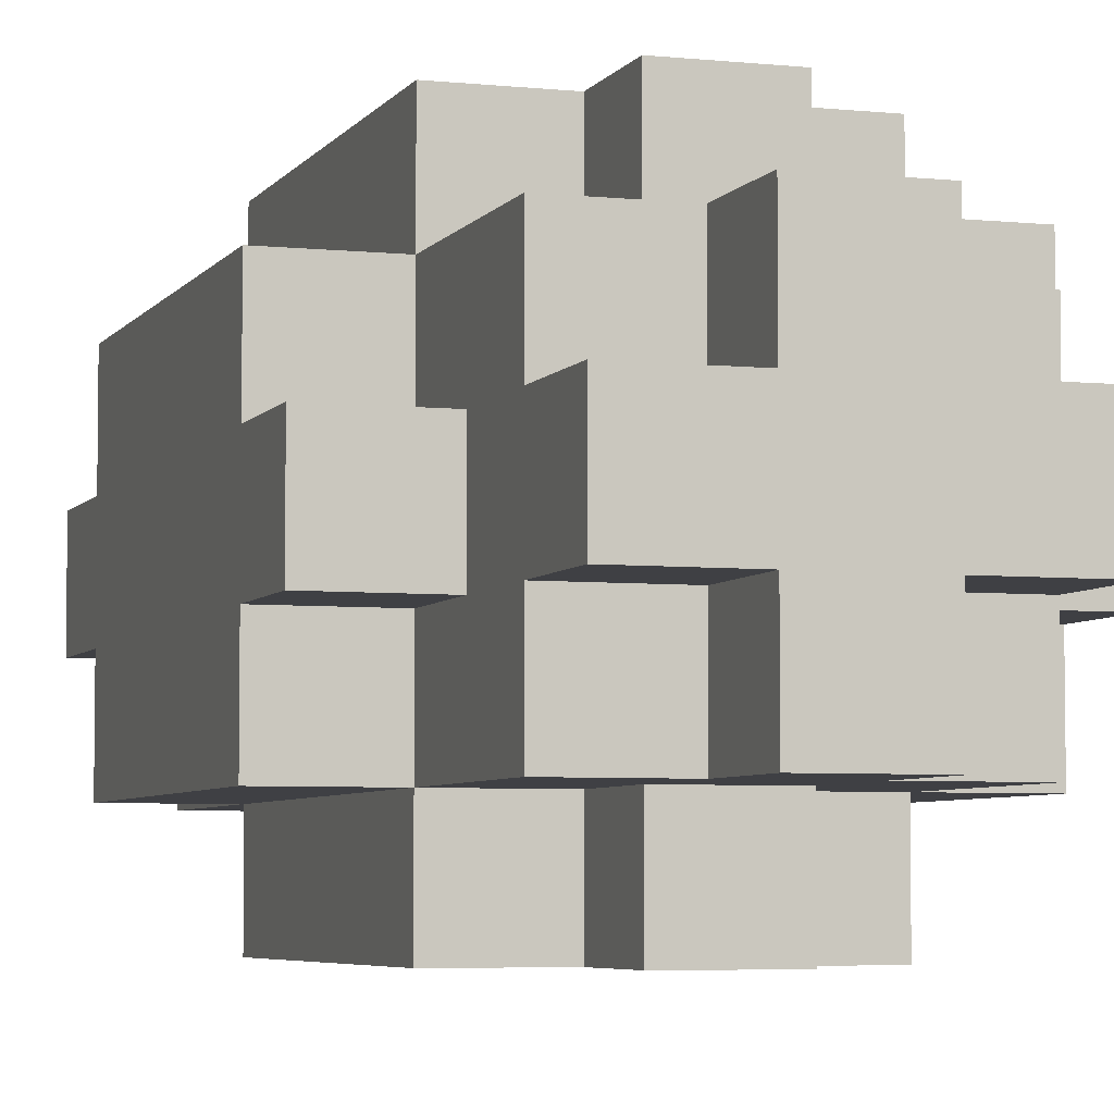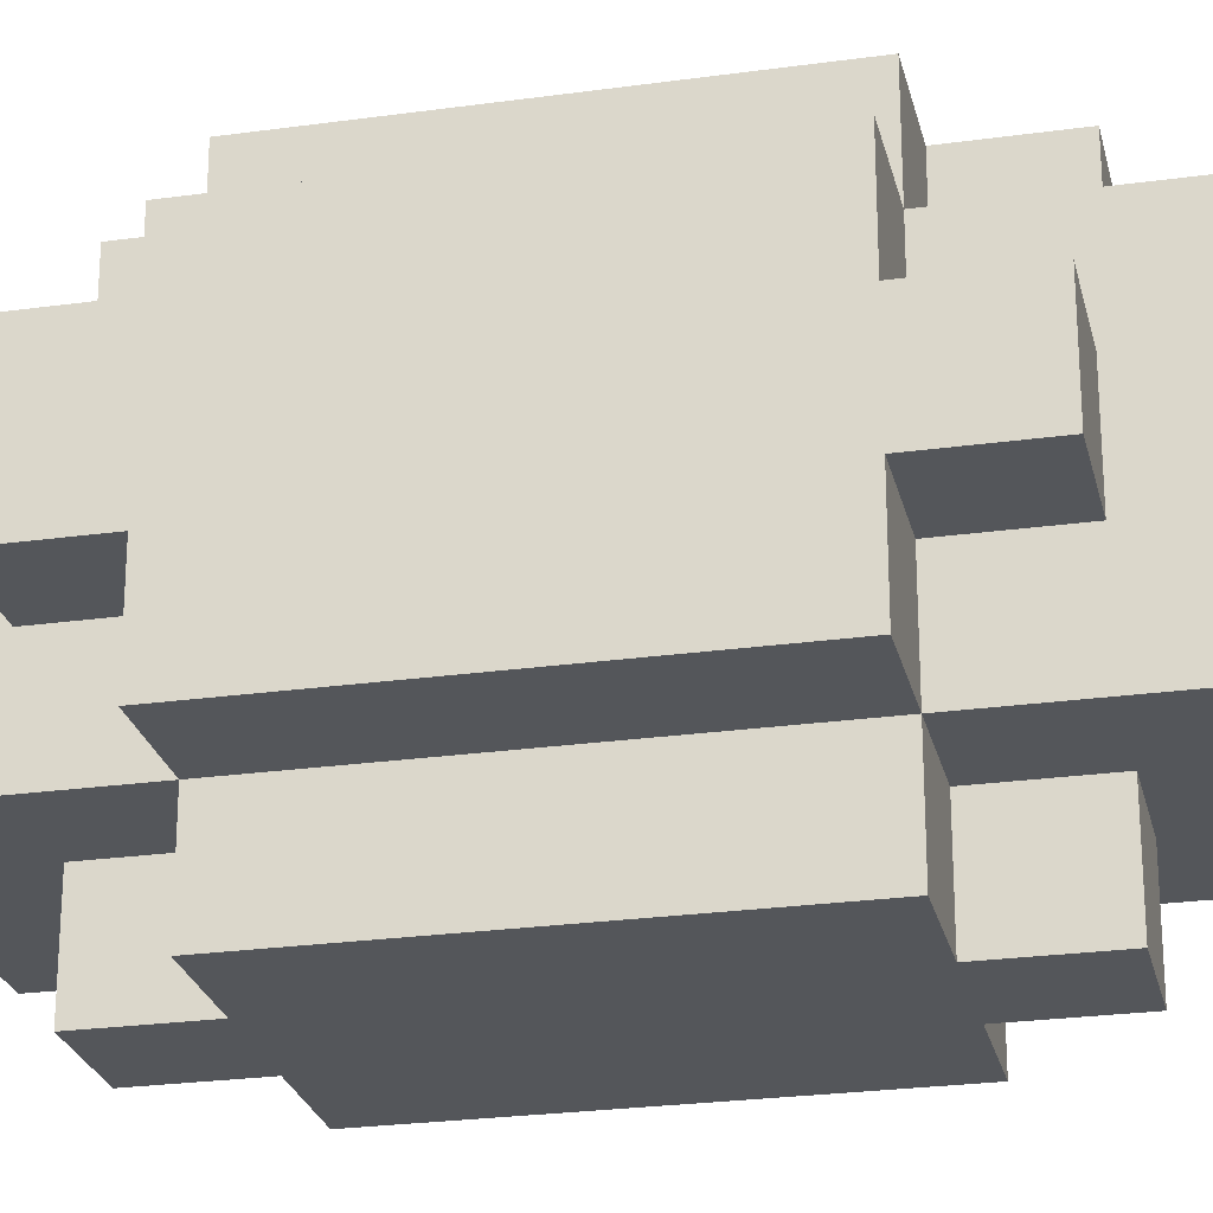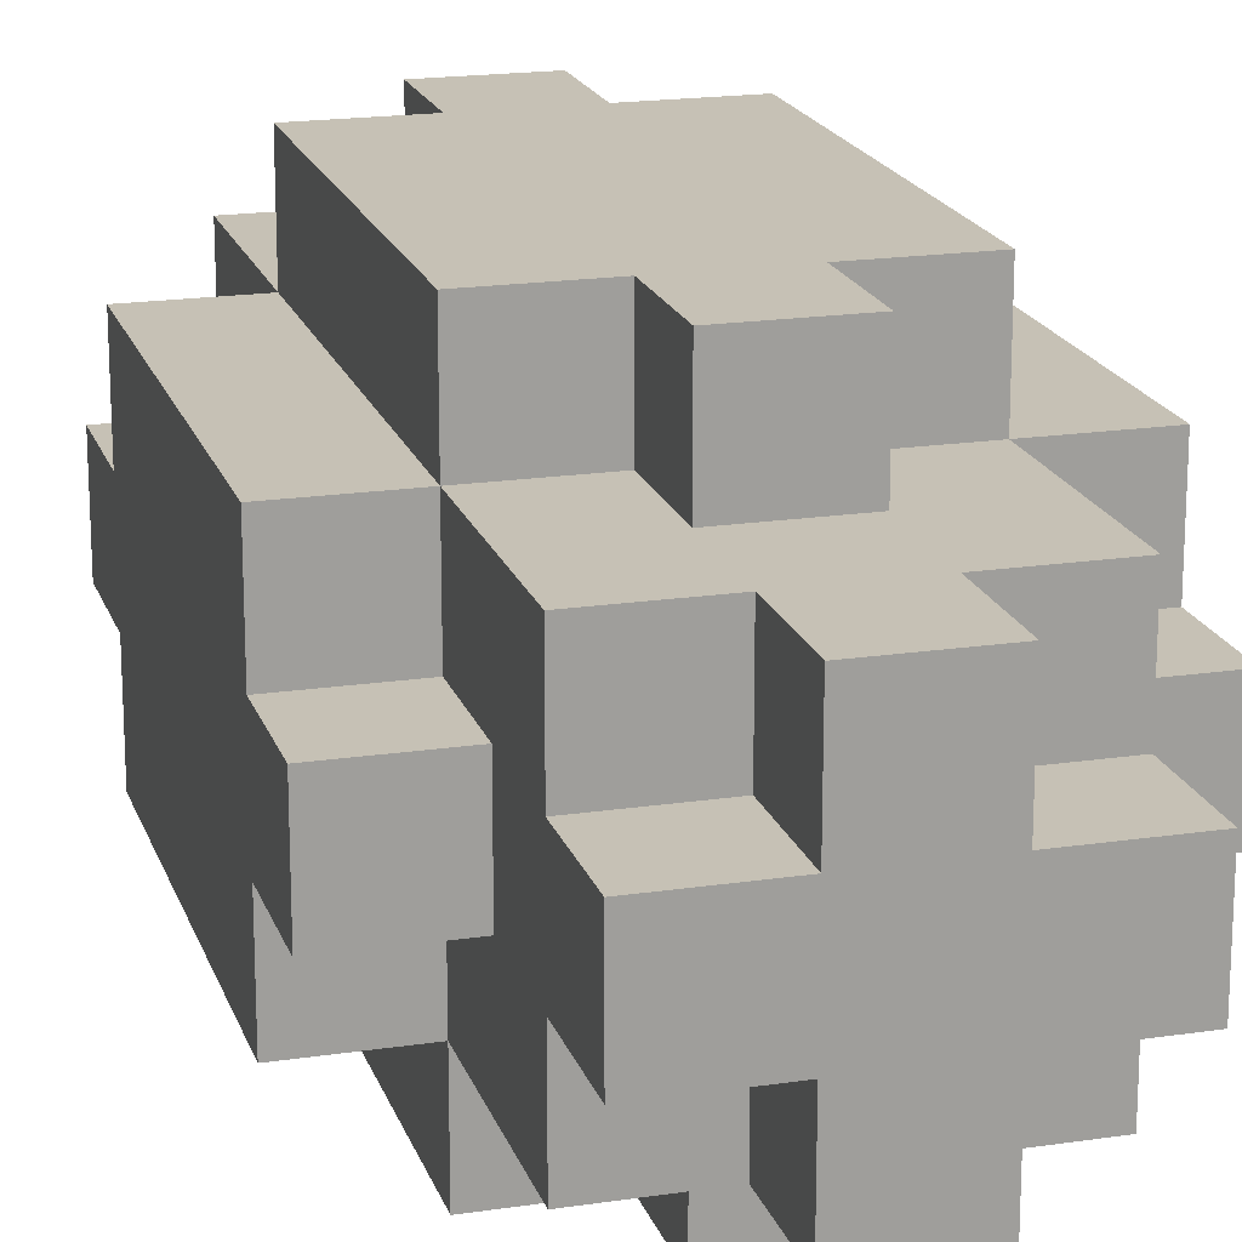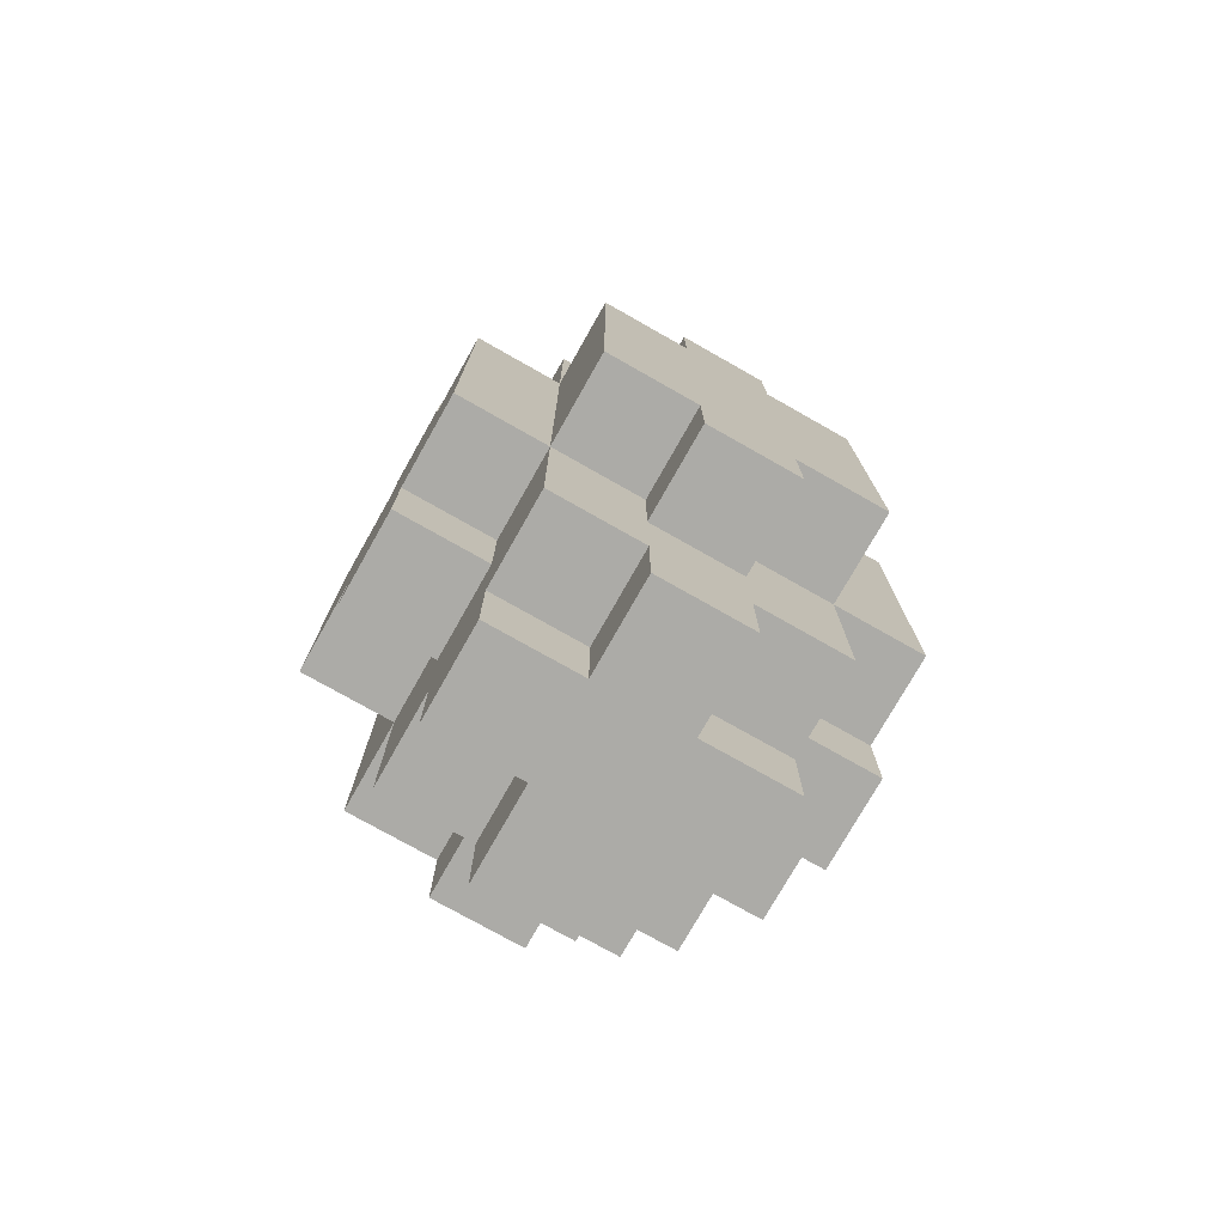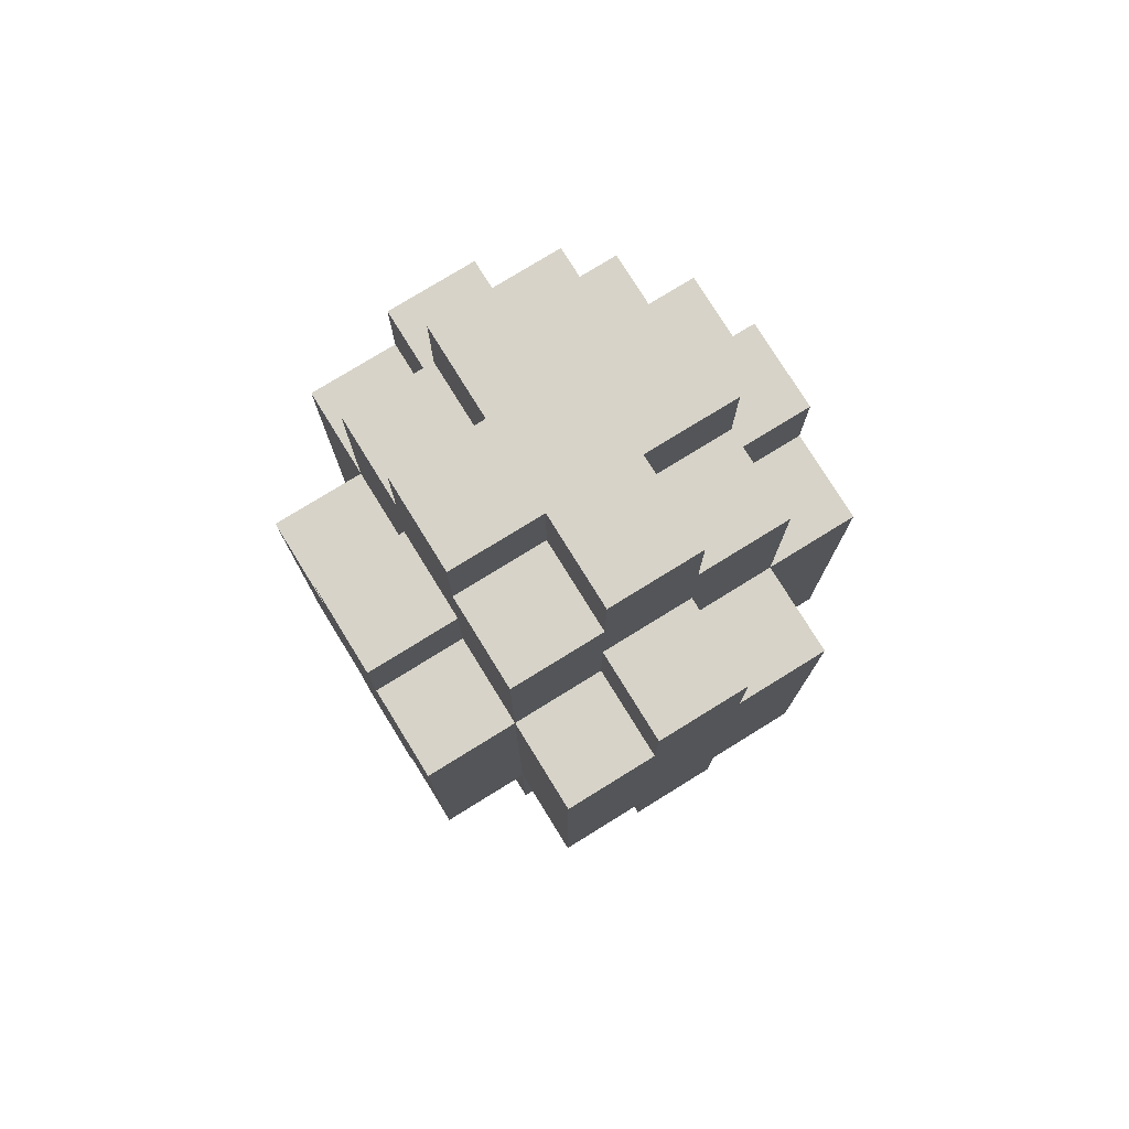
<metadata>
{"format":"obj","ext":"obj","renderer":"f3d","projection":"perspective","resolution":1024,"background":"white","views":[{"elev":-5.1,"azim":-18.3,"up":"+Z"},{"elev":-25.1,"azim":102.7,"up":"+Z"},{"elev":18.8,"azim":164.1,"up":"+Z"},{"elev":-76.2,"azim":60.5,"up":"+Y"},{"elev":77.1,"azim":148.3,"up":"+Y"}]}
</metadata>
<code>
o armR
v 0.9 1.9 0
v 0.9 1.9 -0.1
v 0.9 2 0.1
v 0.9 2 0
v 0.9 2 -0.1
v 0.9 2 -0.2
v 0.9 2.4 0.1
v 0.9 2.4 0
v 0.9 2.4 -0.1
v 0.9 2.4 -0.2
v 0.9 2.5 0
v 0.9 2.5 -0.1
v 1 1.7 0
v 1 1.7 -0.1
v 1 1.8 0.1
v 1 1.8 0
v 1 1.8 -0.1
v 1 1.8 -0.2
v 1 1.9 0
v 1 1.9 -0.1
v 1 2 0.2
v 1 2 0.1
v 1 2 0
v 1 2 -0.1
v 1 2 -0.2
v 1 2 -0.3
v 1 2.4 0.2
v 1 2.4 0.1
v 1 2.4 0
v 1 2.4 -0.1
v 1 2.4 -0.2
v 1 2.4 -0.3
v 1 2.5 0
v 1 2.5 -0.1
v 1 2.6 0.1
v 1 2.6 0
v 1 2.6 -0.1
v 1 2.6 -0.2
v 1 2.7 0
v 1 2.7 -0.1
v 1.1 1.7 0.1
v 1.1 1.7 0
v 1.1 1.7 -0.1
v 1.1 1.7 -0.2
v 1.1 1.8 0.1
v 1.1 1.8 0
v 1.1 1.8 -0.1
v 1.1 1.8 -0.2
v 1.1 1.9 0.2
v 1.1 1.9 0.1
v 1.1 1.9 -0.2
v 1.1 1.9 -0.3
v 1.1 2 0.2
v 1.1 2 0.1
v 1.1 2 -0.2
v 1.1 2 -0.3
v 1.1 2.4 0.2
v 1.1 2.4 0.1
v 1.1 2.4 -0.2
v 1.1 2.4 -0.3
v 1.1 2.5 0.2
v 1.1 2.5 0.1
v 1.1 2.5 -0.2
v 1.1 2.5 -0.3
v 1.1 2.6 0.1
v 1.1 2.6 0
v 1.1 2.6 -0.1
v 1.1 2.6 -0.2
v 1.1 2.7 0.1
v 1.1 2.7 0
v 1.1 2.7 -0.1
v 1.1 2.7 -0.2
v 1.2 1.7 0.1
v 1.2 1.7 0
v 1.2 1.7 -0.1
v 1.2 1.7 -0.2
v 1.2 1.8 0.1
v 1.2 1.8 0
v 1.2 1.8 -0.1
v 1.2 1.8 -0.2
v 1.2 1.9 0.2
v 1.2 1.9 0.1
v 1.2 1.9 -0.2
v 1.2 1.9 -0.3
v 1.2 2 0.2
v 1.2 2 0.1
v 1.2 2 -0.2
v 1.2 2 -0.3
v 1.2 2.4 0.2
v 1.2 2.4 0.1
v 1.2 2.4 -0.2
v 1.2 2.4 -0.3
v 1.2 2.5 0.2
v 1.2 2.5 0.1
v 1.2 2.5 -0.2
v 1.2 2.5 -0.3
v 1.2 2.6 0.1
v 1.2 2.6 0
v 1.2 2.6 -0.1
v 1.2 2.6 -0.2
v 1.2 2.7 0.1
v 1.2 2.7 0
v 1.2 2.7 -0.1
v 1.2 2.7 -0.2
v 1.3 1.7 0
v 1.3 1.7 -0.1
v 1.3 1.8 0.1
v 1.3 1.8 0
v 1.3 1.8 -0.1
v 1.3 1.8 -0.2
v 1.3 1.9 0
v 1.3 1.9 -0.1
v 1.3 2 0.2
v 1.3 2 0.1
v 1.3 2 0
v 1.3 2 -0.1
v 1.3 2 -0.2
v 1.3 2 -0.3
v 1.3 2.4 0.2
v 1.3 2.4 0.1
v 1.3 2.4 0
v 1.3 2.4 -0.1
v 1.3 2.4 -0.2
v 1.3 2.4 -0.3
v 1.3 2.5 0
v 1.3 2.5 -0.1
v 1.3 2.6 0.1
v 1.3 2.6 0
v 1.3 2.6 -0.1
v 1.3 2.6 -0.2
v 1.3 2.7 0
v 1.3 2.7 -0.1
v 1.4 1.9 0
v 1.4 1.9 -0.1
v 1.4 2 0.1
v 1.4 2 0
v 1.4 2 -0.1
v 1.4 2 -0.2
v 1.4 2.4 0.1
v 1.4 2.4 0
v 1.4 2.4 -0.1
v 1.4 2.4 -0.2
v 1.4 2.5 0
v 1.4 2.5 -0.1
v 1 2 0.2
v 1 2.4 0.2
v 1.1 1.9 0.2
v 1.1 2 0.2
v 1.1 2.4 0.2
v 1.1 2.5 0.2
v 1.2 1.9 0.2
v 1.2 2 0.2
v 1.2 2.4 0.2
v 1.2 2.5 0.2
v 1.3 2 0.2
v 1.3 2.4 0.2
v 0.9 2 0.1
v 0.9 2.4 0.1
v 1 1.8 0.1
v 1 2 0.1
v 1 2.4 0.1
v 1 2.6 0.1
v 1.1 1.7 0.1
v 1.1 1.8 0.1
v 1.1 1.9 0.1
v 1.1 2 0.1
v 1.1 2.4 0.1
v 1.1 2.5 0.1
v 1.1 2.6 0.1
v 1.1 2.7 0.1
v 1.2 1.7 0.1
v 1.2 1.8 0.1
v 1.2 1.9 0.1
v 1.2 2 0.1
v 1.2 2.4 0.1
v 1.2 2.5 0.1
v 1.2 2.6 0.1
v 1.2 2.7 0.1
v 1.3 1.8 0.1
v 1.3 2 0.1
v 1.3 2.4 0.1
v 1.3 2.6 0.1
v 1.4 2 0.1
v 1.4 2.4 0.1
v 0.9 1.9 0
v 0.9 2 0
v 0.9 2.4 0
v 0.9 2.5 0
v 1 1.7 0
v 1 1.8 0
v 1 1.9 0
v 1 2 0
v 1 2.4 0
v 1 2.5 0
v 1 2.6 0
v 1 2.7 0
v 1.1 1.7 0
v 1.1 1.8 0
v 1.1 2.6 0
v 1.1 2.7 0
v 1.2 1.7 0
v 1.2 1.8 0
v 1.2 2.6 0
v 1.2 2.7 0
v 1.3 1.7 0
v 1.3 1.8 0
v 1.3 1.9 0
v 1.3 2 0
v 1.3 2.4 0
v 1.3 2.5 0
v 1.3 2.6 0
v 1.3 2.7 0
v 1.4 1.9 0
v 1.4 2 0
v 1.4 2.4 0
v 1.4 2.5 0
v 0.9 1.9 -0.1
v 0.9 2 -0.1
v 0.9 2.4 -0.1
v 0.9 2.5 -0.1
v 1 1.7 -0.1
v 1 1.8 -0.1
v 1 1.9 -0.1
v 1 2 -0.1
v 1 2.4 -0.1
v 1 2.5 -0.1
v 1 2.6 -0.1
v 1 2.7 -0.1
v 1.1 1.7 -0.1
v 1.1 1.8 -0.1
v 1.1 2.6 -0.1
v 1.1 2.7 -0.1
v 1.2 1.7 -0.1
v 1.2 1.8 -0.1
v 1.2 2.6 -0.1
v 1.2 2.7 -0.1
v 1.3 1.7 -0.1
v 1.3 1.8 -0.1
v 1.3 1.9 -0.1
v 1.3 2 -0.1
v 1.3 2.4 -0.1
v 1.3 2.5 -0.1
v 1.3 2.6 -0.1
v 1.3 2.7 -0.1
v 1.4 1.9 -0.1
v 1.4 2 -0.1
v 1.4 2.4 -0.1
v 1.4 2.5 -0.1
v 0.9 2 -0.2
v 0.9 2.4 -0.2
v 1 1.8 -0.2
v 1 2 -0.2
v 1 2.4 -0.2
v 1 2.6 -0.2
v 1.1 1.7 -0.2
v 1.1 1.8 -0.2
v 1.1 1.9 -0.2
v 1.1 2 -0.2
v 1.1 2.4 -0.2
v 1.1 2.5 -0.2
v 1.1 2.6 -0.2
v 1.1 2.7 -0.2
v 1.2 1.7 -0.2
v 1.2 1.8 -0.2
v 1.2 1.9 -0.2
v 1.2 2 -0.2
v 1.2 2.4 -0.2
v 1.2 2.5 -0.2
v 1.2 2.6 -0.2
v 1.2 2.7 -0.2
v 1.3 1.8 -0.2
v 1.3 2 -0.2
v 1.3 2.4 -0.2
v 1.3 2.6 -0.2
v 1.4 2 -0.2
v 1.4 2.4 -0.2
v 1 2 -0.3
v 1 2.4 -0.3
v 1.1 1.9 -0.3
v 1.1 2 -0.3
v 1.1 2.4 -0.3
v 1.1 2.5 -0.3
v 1.2 1.9 -0.3
v 1.2 2 -0.3
v 1.2 2.4 -0.3
v 1.2 2.5 -0.3
v 1.3 2 -0.3
v 1.3 2.4 -0.3
v 1.1 1.7 0.1
v 1.2 1.7 0.1
v 1 1.7 0
v 1.1 1.7 0
v 1.2 1.7 0
v 1.3 1.7 0
v 1 1.7 -0.1
v 1.1 1.7 -0.1
v 1.2 1.7 -0.1
v 1.3 1.7 -0.1
v 1.1 1.7 -0.2
v 1.2 1.7 -0.2
v 1 1.8 0.1
v 1.1 1.8 0.1
v 1.2 1.8 0.1
v 1.3 1.8 0.1
v 1 1.8 0
v 1.1 1.8 0
v 1.2 1.8 0
v 1.3 1.8 0
v 1 1.8 -0.1
v 1.1 1.8 -0.1
v 1.2 1.8 -0.1
v 1.3 1.8 -0.1
v 1 1.8 -0.2
v 1.1 1.8 -0.2
v 1.2 1.8 -0.2
v 1.3 1.8 -0.2
v 1.1 1.9 0.2
v 1.2 1.9 0.2
v 1.1 1.9 0.1
v 1.2 1.9 0.1
v 0.9 1.9 0
v 1 1.9 0
v 1.3 1.9 0
v 1.4 1.9 0
v 0.9 1.9 -0.1
v 1 1.9 -0.1
v 1.3 1.9 -0.1
v 1.4 1.9 -0.1
v 1.1 1.9 -0.2
v 1.2 1.9 -0.2
v 1.1 1.9 -0.3
v 1.2 1.9 -0.3
v 1 2 0.2
v 1.1 2 0.2
v 1.2 2 0.2
v 1.3 2 0.2
v 0.9 2 0.1
v 1 2 0.1
v 1.1 2 0.1
v 1.2 2 0.1
v 1.3 2 0.1
v 1.4 2 0.1
v 0.9 2 0
v 1 2 0
v 1.3 2 0
v 1.4 2 0
v 0.9 2 -0.1
v 1 2 -0.1
v 1.3 2 -0.1
v 1.4 2 -0.1
v 0.9 2 -0.2
v 1 2 -0.2
v 1.1 2 -0.2
v 1.2 2 -0.2
v 1.3 2 -0.2
v 1.4 2 -0.2
v 1 2 -0.3
v 1.1 2 -0.3
v 1.2 2 -0.3
v 1.3 2 -0.3
v 1 2.4 0.2
v 1.1 2.4 0.2
v 1.2 2.4 0.2
v 1.3 2.4 0.2
v 0.9 2.4 0.1
v 1 2.4 0.1
v 1.1 2.4 0.1
v 1.2 2.4 0.1
v 1.3 2.4 0.1
v 1.4 2.4 0.1
v 0.9 2.4 0
v 1 2.4 0
v 1.3 2.4 0
v 1.4 2.4 0
v 0.9 2.4 -0.1
v 1 2.4 -0.1
v 1.3 2.4 -0.1
v 1.4 2.4 -0.1
v 0.9 2.4 -0.2
v 1 2.4 -0.2
v 1.1 2.4 -0.2
v 1.2 2.4 -0.2
v 1.3 2.4 -0.2
v 1.4 2.4 -0.2
v 1 2.4 -0.3
v 1.1 2.4 -0.3
v 1.2 2.4 -0.3
v 1.3 2.4 -0.3
v 1.1 2.5 0.2
v 1.2 2.5 0.2
v 1.1 2.5 0.1
v 1.2 2.5 0.1
v 0.9 2.5 0
v 1 2.5 0
v 1.3 2.5 0
v 1.4 2.5 0
v 0.9 2.5 -0.1
v 1 2.5 -0.1
v 1.3 2.5 -0.1
v 1.4 2.5 -0.1
v 1.1 2.5 -0.2
v 1.2 2.5 -0.2
v 1.1 2.5 -0.3
v 1.2 2.5 -0.3
v 1 2.6 0.1
v 1.1 2.6 0.1
v 1.2 2.6 0.1
v 1.3 2.6 0.1
v 1 2.6 0
v 1.1 2.6 0
v 1.2 2.6 0
v 1.3 2.6 0
v 1 2.6 -0.1
v 1.1 2.6 -0.1
v 1.2 2.6 -0.1
v 1.3 2.6 -0.1
v 1 2.6 -0.2
v 1.1 2.6 -0.2
v 1.2 2.6 -0.2
v 1.3 2.6 -0.2
v 1.1 2.7 0.1
v 1.2 2.7 0.1
v 1 2.7 0
v 1.1 2.7 0
v 1.2 2.7 0
v 1.3 2.7 0
v 1 2.7 -0.1
v 1.1 2.7 -0.1
v 1.2 2.7 -0.1
v 1.3 2.7 -0.1
v 1.1 2.7 -0.2
v 1.2 2.7 -0.2
f 4 2 1
f 5 2 4
f 7 4 3
f 7 6 5
f 7 5 4
f 8 6 7
f 9 6 8
f 10 6 9
f 11 9 8
f 12 9 11
f 16 14 13
f 17 14 16
f 19 16 15
f 19 18 17
f 19 17 16
f 20 18 19
f 22 19 15
f 23 19 22
f 24 18 20
f 25 18 24
f 27 22 21
f 28 22 27
f 31 26 25
f 32 26 31
f 33 29 28
f 34 31 30
f 35 33 28
f 35 34 33
f 36 34 35
f 37 31 34
f 37 34 36
f 38 31 37
f 39 37 36
f 40 37 39
f 45 42 41
f 46 42 45
f 47 44 43
f 48 44 47
f 53 50 49
f 54 50 53
f 55 52 51
f 56 52 55
f 61 58 57
f 62 58 61
f 63 60 59
f 64 60 63
f 69 66 65
f 70 66 69
f 71 68 67
f 72 68 71
f 73 74 77
f 77 74 78
f 75 76 79
f 79 76 80
f 81 82 85
f 85 82 86
f 83 84 87
f 87 84 88
f 89 90 93
f 93 90 94
f 91 92 95
f 95 92 96
f 97 98 101
f 101 98 102
f 99 100 103
f 103 100 104
f 105 106 108
f 108 106 109
f 107 108 111
f 109 110 111
f 108 109 111
f 111 110 112
f 107 111 114
f 114 111 115
f 112 110 116
f 116 110 117
f 113 114 119
f 119 114 120
f 117 118 123
f 123 118 124
f 120 121 125
f 122 123 126
f 120 125 127
f 125 126 127
f 127 126 128
f 126 123 129
f 128 126 129
f 129 123 130
f 128 129 131
f 131 129 132
f 133 134 136
f 136 134 137
f 135 136 139
f 137 138 139
f 136 137 139
f 139 138 140
f 140 138 141
f 141 138 142
f 140 141 143
f 143 141 144
f 148 146 145
f 149 146 148
f 151 148 147
f 151 150 149
f 151 149 148
f 152 150 151
f 153 150 152
f 154 150 153
f 155 153 152
f 156 153 155
f 160 158 157
f 161 158 160
f 164 160 159
f 165 160 164
f 166 160 165
f 167 162 161
f 168 162 167
f 169 162 168
f 171 164 163
f 171 165 164
f 172 165 171
f 173 165 172
f 176 170 169
f 176 169 168
f 177 170 176
f 178 170 177
f 179 174 173
f 179 173 172
f 180 174 179
f 181 177 176
f 181 176 175
f 182 177 181
f 183 181 180
f 184 181 183
f 191 186 185
f 192 186 191
f 193 188 187
f 194 188 193
f 197 190 189
f 198 190 197
f 199 196 195
f 200 196 199
f 205 202 201
f 206 202 205
f 211 204 203
f 212 204 211
f 213 208 207
f 214 208 213
f 215 210 209
f 216 210 215
f 217 218 223
f 223 218 224
f 219 220 225
f 225 220 226
f 221 222 229
f 229 222 230
f 227 228 231
f 231 228 232
f 233 234 237
f 237 234 238
f 235 236 243
f 243 236 244
f 239 240 245
f 245 240 246
f 241 242 247
f 247 242 248
f 249 250 252
f 252 250 253
f 251 252 256
f 256 252 257
f 257 252 258
f 253 254 259
f 259 254 260
f 260 254 261
f 255 256 263
f 256 257 263
f 263 257 264
f 264 257 265
f 261 262 268
f 260 261 268
f 268 262 269
f 269 262 270
f 265 266 271
f 264 265 271
f 271 266 272
f 268 269 273
f 267 268 273
f 273 269 274
f 272 273 275
f 275 273 276
f 277 278 280
f 280 278 281
f 279 280 283
f 281 282 283
f 280 281 283
f 283 282 284
f 284 282 285
f 285 282 286
f 284 285 287
f 287 285 288
f 292 290 289
f 293 290 292
f 295 292 291
f 295 294 293
f 295 293 292
f 296 294 295
f 297 294 296
f 298 294 297
f 299 297 296
f 300 297 299
f 305 302 301
f 306 302 305
f 307 304 303
f 308 304 307
f 313 310 309
f 314 310 313
f 315 312 311
f 316 312 315
f 319 318 317
f 320 318 319
f 325 322 321
f 326 322 325
f 327 324 323
f 328 324 327
f 331 330 329
f 332 330 331
f 338 334 333
f 339 334 338
f 340 336 335
f 341 336 340
f 343 338 337
f 344 338 343
f 345 342 341
f 346 342 345
f 351 348 347
f 352 348 351
f 355 350 349
f 356 350 355
f 357 353 352
f 358 353 357
f 359 355 354
f 360 355 359
f 361 362 366
f 366 362 367
f 363 364 368
f 368 364 369
f 365 366 371
f 371 366 372
f 369 370 373
f 373 370 374
f 375 376 379
f 379 376 380
f 377 378 383
f 383 378 384
f 380 381 385
f 385 381 386
f 382 383 387
f 387 383 388
f 389 390 391
f 391 390 392
f 393 394 397
f 397 394 398
f 395 396 399
f 399 396 400
f 401 402 403
f 403 402 404
f 405 406 409
f 409 406 410
f 407 408 411
f 411 408 412
f 413 414 417
f 417 414 418
f 415 416 419
f 419 416 420
f 421 422 424
f 424 422 425
f 423 424 427
f 425 426 427
f 424 425 427
f 427 426 428
f 428 426 429
f 429 426 430
f 428 429 431
f 431 429 432

</code>
